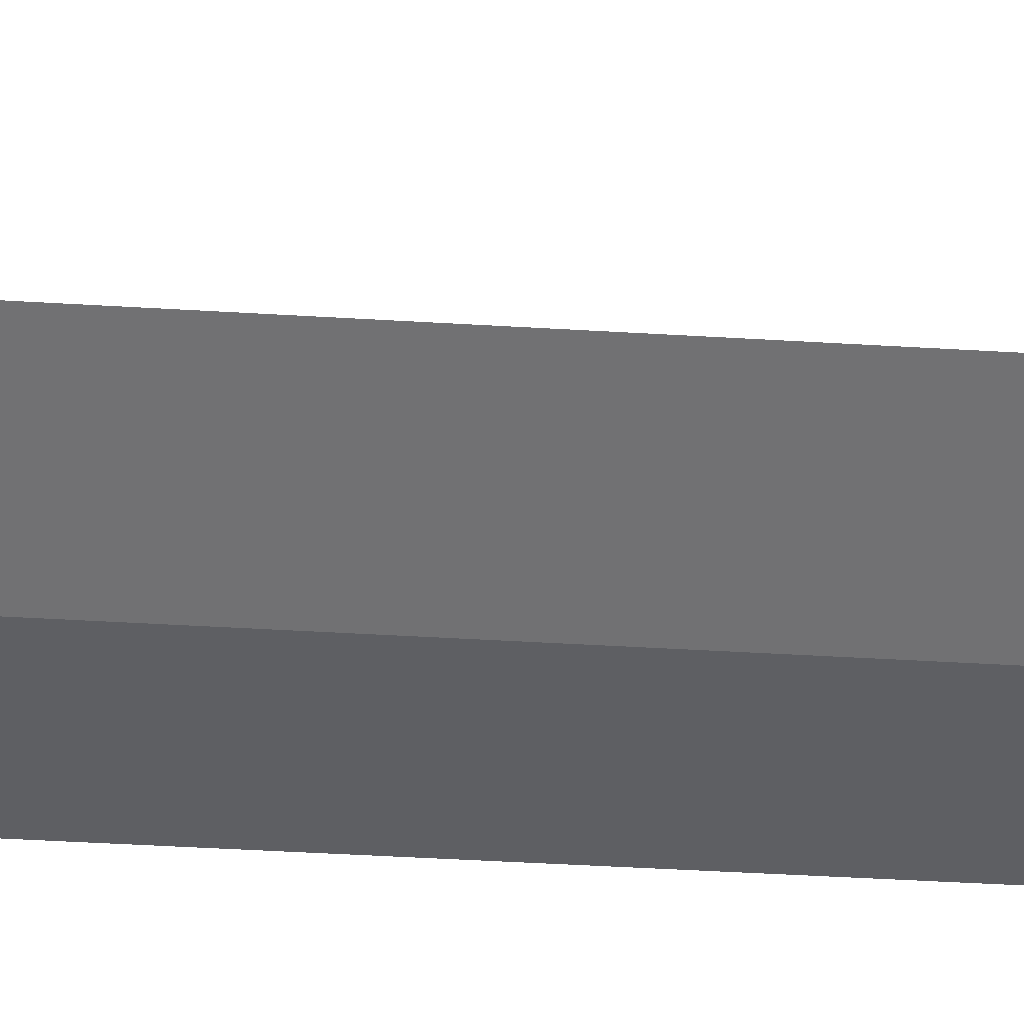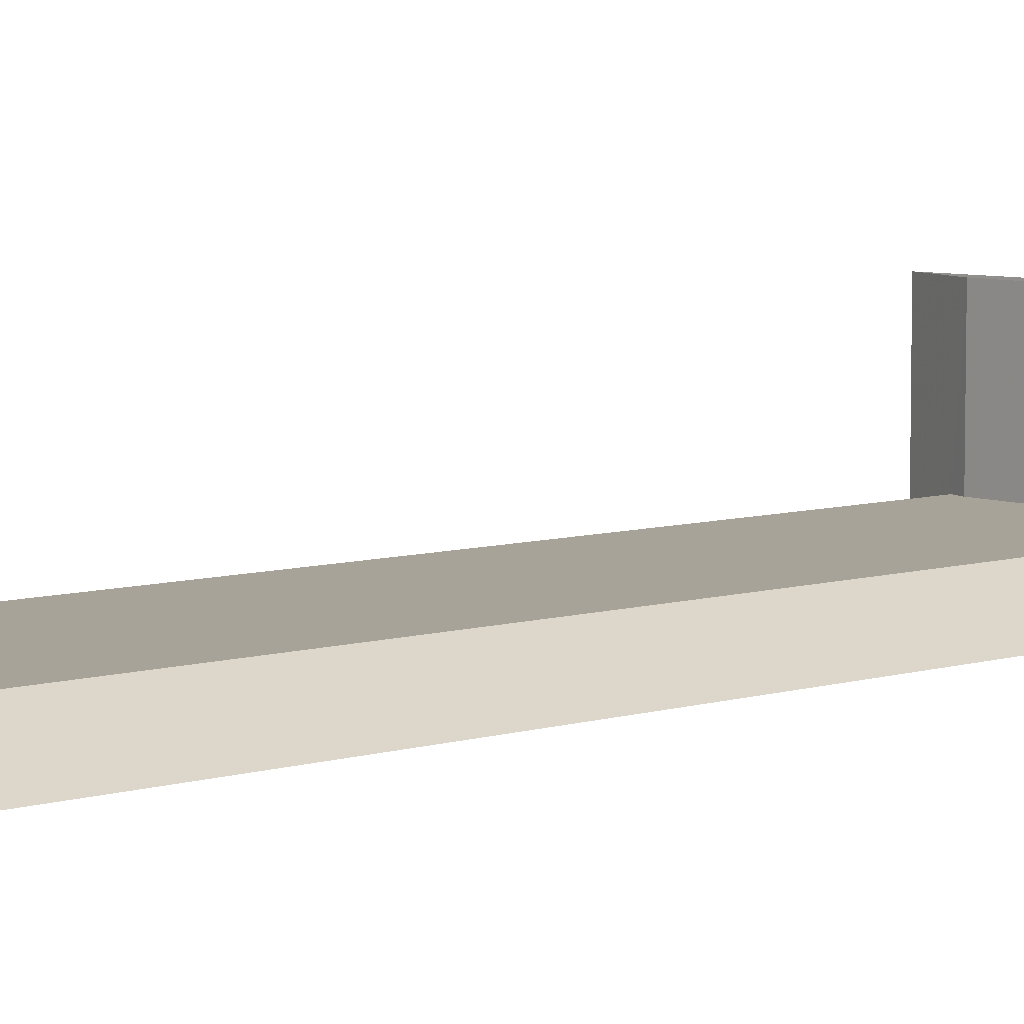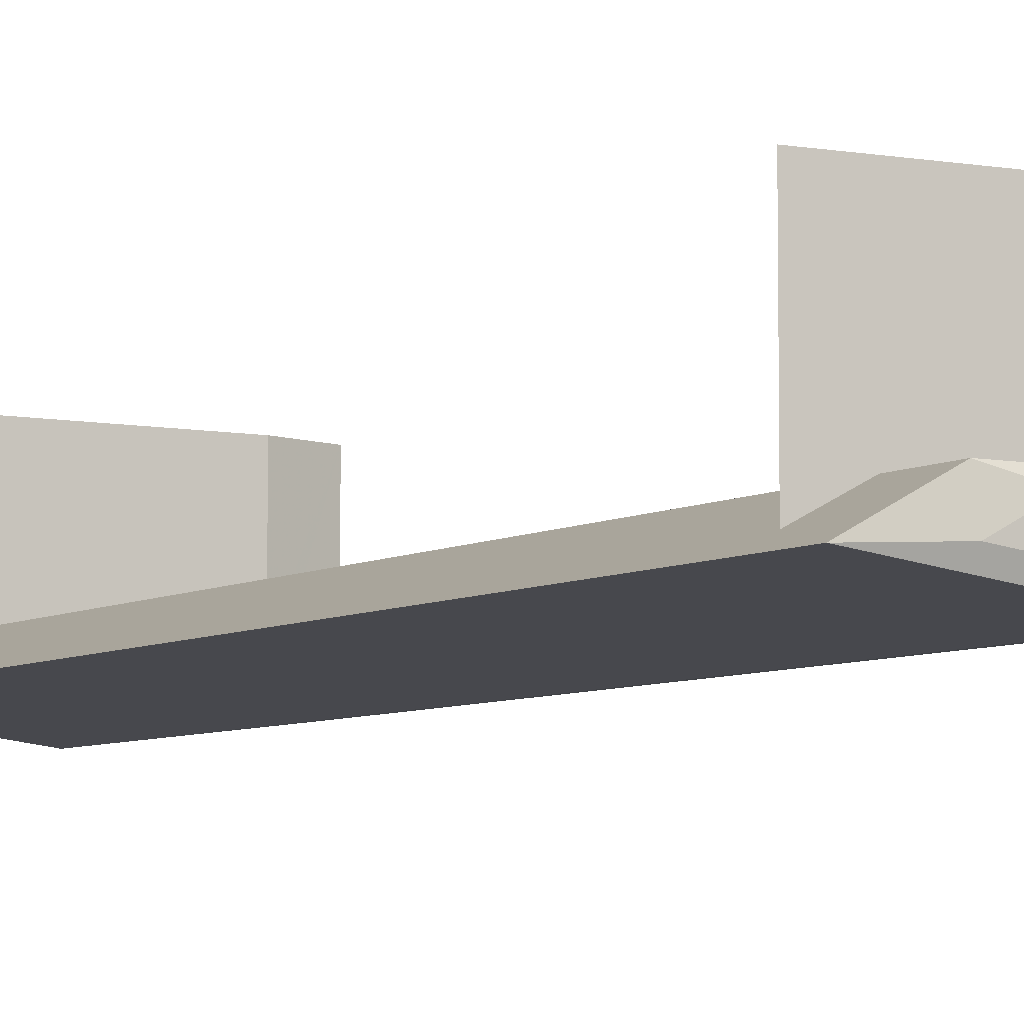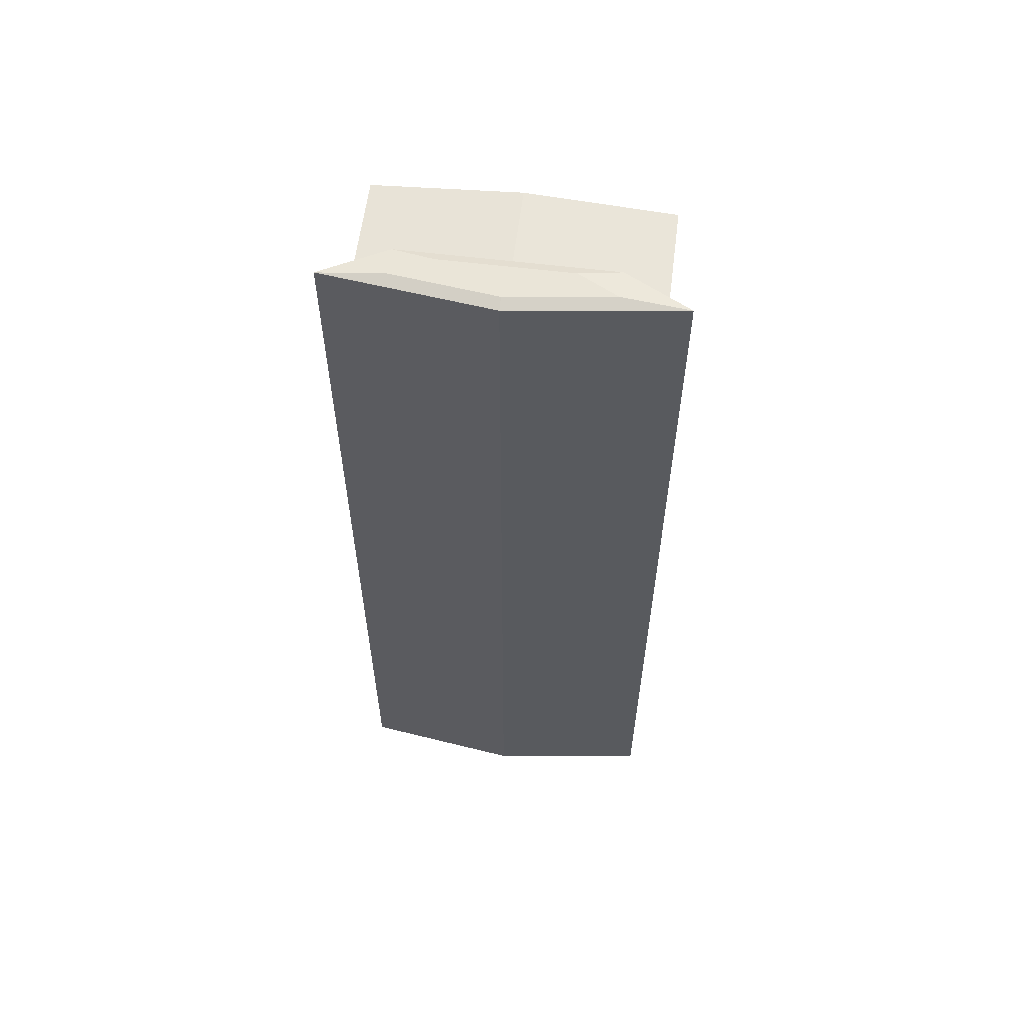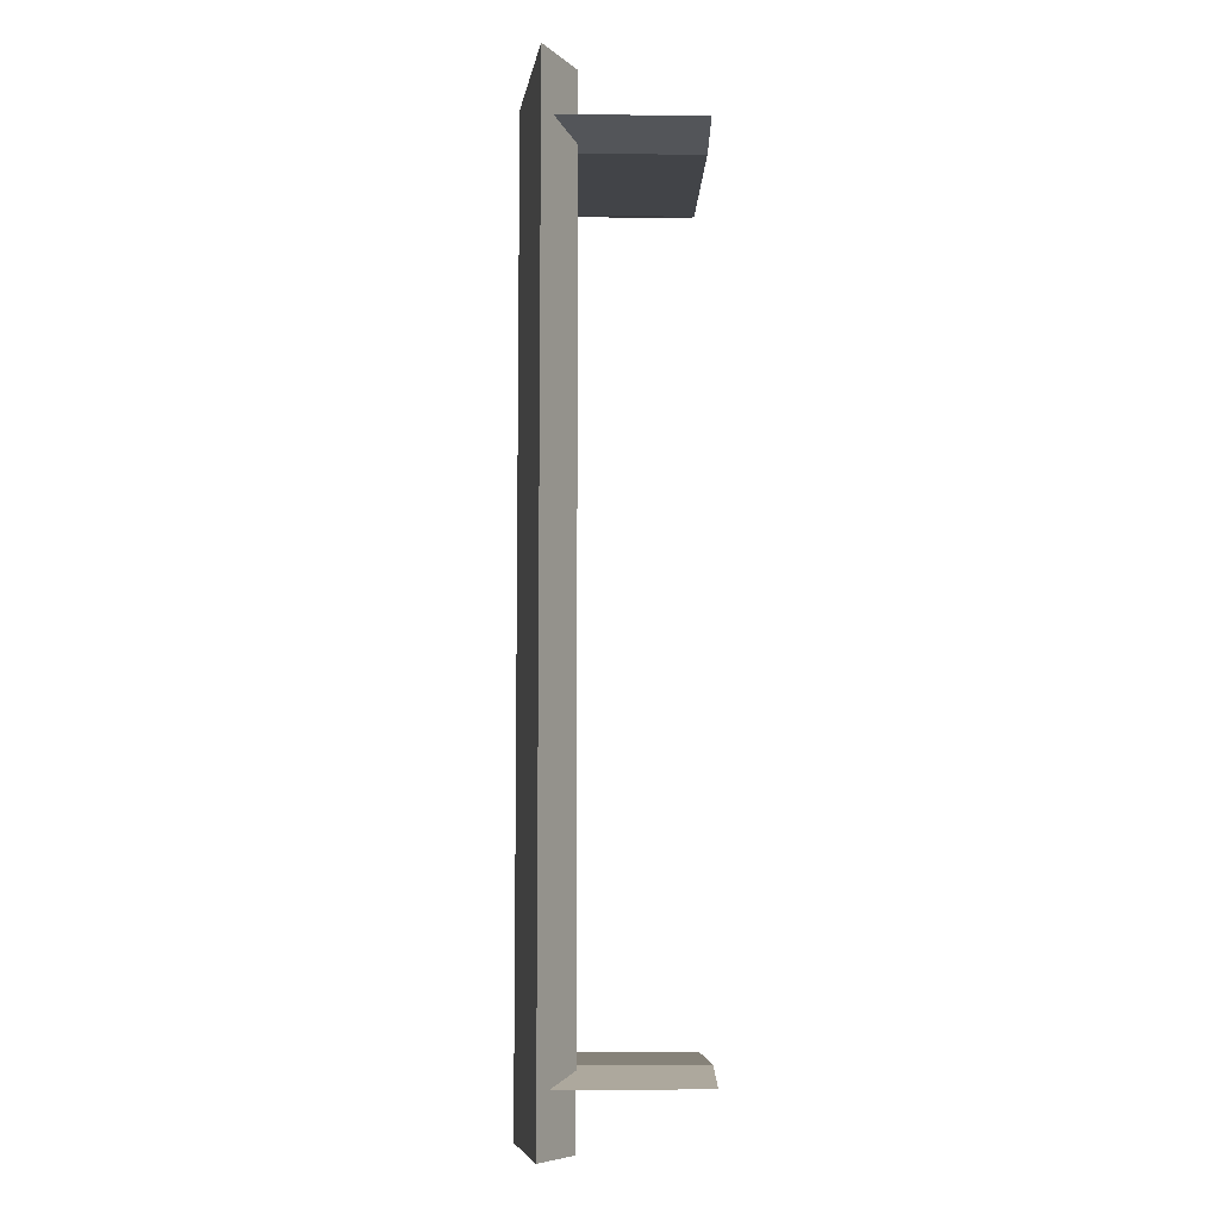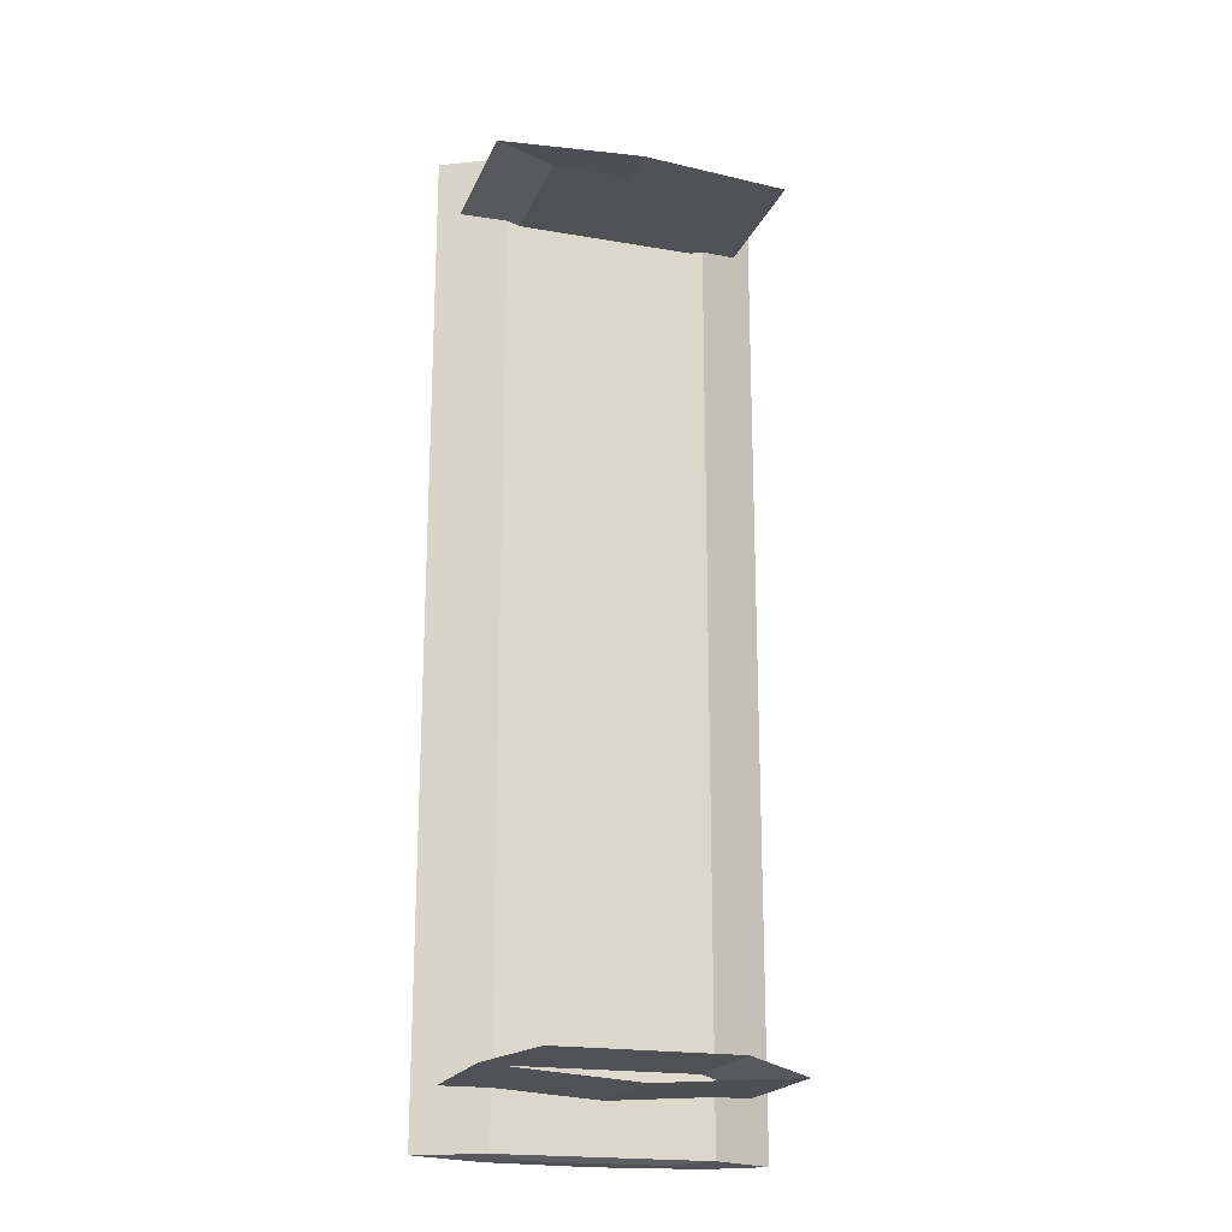
<metadata>
{"format":"obj","ext":"obj","renderer":"f3d","projection":"perspective","resolution":1024,"background":"white","views":[{"elev":-48.1,"azim":-93.8,"up":"+Y"},{"elev":6.8,"azim":-131.9,"up":"+Y"},{"elev":-6.3,"azim":-31.2,"up":"+Y"},{"elev":59.4,"azim":7.2,"up":"+Z"},{"elev":-7.9,"azim":88.3,"up":"+Z"},{"elev":-19.7,"azim":162.2,"up":"+Z"}]}
</metadata>
<code>
v 0.025 -0.005302 0.0435
v 0.004729 -0.002743 -0.0435
v 0.025 -0.005302 -0.0435
v 0.004729 -0.002743 0.0435
v 0.04527 -0.002743 0.0435
v 0.01247 0.001397 0.0435
v 0.04527 -0.002743 -0.0435
v 0.01247 0.001397 -0.0435
v 0.03753 0.001397 -0.0435
v 0.03753 0.001397 0.0435
v 0.025 -0.005302 -0.0594
v 0.03753 0.001397 -0.0594
v 0.04527 -0.002743 -0.0594
v 0.01247 0.001397 -0.0594
v 0.04274 -0.001388 -0.05227
v 0.03738 -0.002298 -0.05992
v 0.004729 -0.002743 -0.0594
v 0.03753 0.001397 -0.05263
v 0.03265 0.000231 -0.05992
v 0.025 -0.003861 -0.05992
v 0.01262 -0.002298 -0.05992
v 0.01247 0.001397 -0.05263
v 0.025 0.001397 -0.05351
v 0.01734 0.000231 -0.05992
v 0.04274 0.01599 -0.05227
v 0.03753 0.001397 -0.05072
v 0.007261 -0.001388 -0.05227
v 0.025 0.01599 -0.05351
v 0.007261 0.01599 -0.05227
v 0.03596 0.001397 -0.05026
v 0.01404 0.01599 -0.05026
v 0.03596 0.01599 -0.05026
v 0.01404 0.001397 -0.05026
v 0.01247 0.001397 -0.05072
v 0.025 0.01599 -0.05026
v 0.03265 0.000231 0.05992
v 0.025 -0.00386 0.05992
v 0.03738 -0.002298 0.05992
v 0.01735 0.000231 0.05992
v 0.025 -0.005302 0.0594
v 0.03753 0.001397 0.0594
v 0.01247 0.001397 0.0594
v 0.01262 -0.002298 0.05992
v 0.04527 -0.002743 0.0594
v 0.004729 -0.002743 0.0594
v 0.03753 0.001397 0.05263
v 0.025 0.001397 0.05351
v 0.04274 -0.001388 0.05227
v 0.01247 0.001397 0.05263
v 0.007261 -0.001388 0.05227
v 0.025 0.01599 0.05351
v 0.007261 0.01599 0.05227
v 0.01247 0.001397 0.05072
v 0.04274 0.01599 0.05227
v 0.03753 0.001397 0.05072
v 0.03596 0.01599 0.05026
v 0.03596 0.001397 0.05026
v 0.01404 0.001397 0.05026
v 0.01404 0.01599 0.05026
v 0.025 0.01599 0.05026
v 0.025 -0.005302 -0.0594
v 0.025 -0.005302 -0.0594
v 0.025 -0.005302 -0.0594
v 0.03753 0.001397 -0.0594
v 0.03753 0.001397 -0.0594
v 0.03753 0.001397 -0.0594
v 0.04527 -0.002743 -0.0594
v 0.04527 -0.002743 -0.0594
v 0.04527 -0.002743 -0.0594
v 0.01247 0.001397 -0.0594
v 0.01247 0.001397 -0.0594
v 0.01247 0.001397 -0.0594
v 0.04274 -0.001388 -0.05227
v 0.04274 -0.001388 -0.05227
v 0.04274 -0.001388 -0.05227
v 0.03738 -0.002298 -0.05992
v 0.004729 -0.002743 -0.0594
v 0.004729 -0.002743 -0.0594
v 0.004729 -0.002743 -0.0594
v 0.03753 0.001397 -0.05263
v 0.03753 0.001397 -0.05263
v 0.03753 0.001397 -0.05263
v 0.03265 0.000231 -0.05992
v 0.025 -0.003861 -0.05992
v 0.01262 -0.002298 -0.05992
v 0.01247 0.001397 -0.05263
v 0.01247 0.001397 -0.05263
v 0.01247 0.001397 -0.05263
v 0.025 0.001397 -0.05351
v 0.025 0.001397 -0.05351
v 0.025 0.001397 -0.05351
v 0.01734 0.000231 -0.05992
v 0.04274 0.01599 -0.05227
v 0.03753 0.001397 -0.05072
v 0.03753 0.001397 -0.05072
v 0.03753 0.001397 -0.05072
v 0.007261 -0.001388 -0.05227
v 0.007261 -0.001388 -0.05227
v 0.007261 -0.001388 -0.05227
v 0.025 0.01599 -0.05351
v 0.007261 0.01599 -0.05227
v 0.03596 0.001397 -0.05026
v 0.03596 0.001397 -0.05026
v 0.03596 0.001397 -0.05026
v 0.01404 0.01599 -0.05026
v 0.03596 0.01599 -0.05026
v 0.01404 0.001397 -0.05026
v 0.01404 0.001397 -0.05026
v 0.01404 0.001397 -0.05026
v 0.01247 0.001397 -0.05072
v 0.01247 0.001397 -0.05072
v 0.01247 0.001397 -0.05072
v 0.025 0.01599 -0.05026
v 0.03265 0.000231 0.05992
v 0.025 -0.00386 0.05992
v 0.03738 -0.002298 0.05992
v 0.01735 0.000231 0.05992
v 0.025 -0.005302 0.0594
v 0.025 -0.005302 0.0594
v 0.025 -0.005302 0.0594
v 0.03753 0.001397 0.0594
v 0.03753 0.001397 0.0594
v 0.03753 0.001397 0.0594
v 0.01247 0.001397 0.0594
v 0.01247 0.001397 0.0594
v 0.01247 0.001397 0.0594
v 0.01262 -0.002298 0.05992
v 0.04527 -0.002743 0.0594
v 0.04527 -0.002743 0.0594
v 0.04527 -0.002743 0.0594
v 0.004729 -0.002743 0.0594
v 0.004729 -0.002743 0.0594
v 0.004729 -0.002743 0.0594
v 0.03753 0.001397 0.05263
v 0.03753 0.001397 0.05263
v 0.03753 0.001397 0.05263
v 0.025 0.001397 0.05351
v 0.025 0.001397 0.05351
v 0.025 0.001397 0.05351
v 0.04274 -0.001388 0.05227
v 0.04274 -0.001388 0.05227
v 0.04274 -0.001388 0.05227
v 0.01247 0.001397 0.05263
v 0.01247 0.001397 0.05263
v 0.01247 0.001397 0.05263
v 0.007261 -0.001388 0.05227
v 0.007261 -0.001388 0.05227
v 0.007261 -0.001388 0.05227
v 0.025 0.01599 0.05351
v 0.007261 0.01599 0.05227
v 0.01247 0.001397 0.05072
v 0.01247 0.001397 0.05072
v 0.01247 0.001397 0.05072
v 0.04274 0.01599 0.05227
v 0.03753 0.001397 0.05072
v 0.03753 0.001397 0.05072
v 0.03753 0.001397 0.05072
v 0.03596 0.01599 0.05026
v 0.03596 0.001397 0.05026
v 0.03596 0.001397 0.05026
v 0.03596 0.001397 0.05026
v 0.01404 0.001397 0.05026
v 0.01404 0.001397 0.05026
v 0.01404 0.001397 0.05026
v 0.01404 0.01599 0.05026
v 0.025 0.01599 0.05026
v 0.025 -0.005302 0.0435
v 0.004729 -0.002743 -0.0435
v 0.025 -0.005302 -0.0435
v 0.004729 -0.002743 0.0435
v 0.04527 -0.002743 0.0435
v 0.01247 0.001397 0.0435
v 0.04527 -0.002743 -0.0435
v 0.01247 0.001397 -0.0435
v 0.03753 0.001397 -0.0435
v 0.03753 0.001397 0.0435
f 3 2 1
f 4 1 2
f 1 5 3
f 170 168 172
f 7 3 5
f 174 172 168
f 173 171 175
f 172 174 176
f 176 175 171
f 175 176 174
f 167 168 169
f 168 167 170
f 169 171 167
f 6 2 4
f 171 169 173
f 2 6 8
f 9 5 7
f 10 8 6
f 5 9 10
f 8 10 9
f 13 12 11
f 14 11 12
f 69 75 66
f 13 12 16
f 68 62 7
f 13 16 11
f 17 11 14
f 66 82 72
f 12 14 19
f 82 66 75
f 173 75 69
f 19 16 12
f 3 7 62
f 20 11 16
f 62 78 3
f 11 20 17
f 17 21 14
f 72 88 79
f 91 72 82
f 24 19 14
f 15 25 18
f 75 173 96
f 16 19 20
f 2 3 78
f 21 17 20
f 24 14 21
f 99 79 88
f 72 91 88
f 23 18 28
f 24 20 19
f 28 18 25
f 73 94 93
f 175 96 173
f 79 99 168
f 21 20 24
f 27 22 29
f 23 28 22
f 94 102 93
f 96 175 104
f 168 99 174
f 29 22 28
f 101 105 97
f 106 93 102
f 109 104 175
f 112 174 99
f 110 97 105
f 106 102 113
f 107 113 102
f 174 109 175
f 112 109 174
f 110 105 107
f 105 113 107
f 61 64 67
f 64 61 70
f 65 74 68
f 76 64 67
f 173 63 69
f 61 76 67
f 70 61 77
f 71 81 65
f 83 70 64
f 74 65 81
f 68 74 7
f 64 76 83
f 63 173 169
f 76 61 84
f 169 79 63
f 77 84 61
f 70 85 77
f 78 87 71
f 81 71 90
f 70 83 92
f 80 93 73
f 95 7 74
f 84 83 76
f 79 169 168
f 84 77 85
f 85 70 92
f 87 78 98
f 87 90 71
f 100 80 89
f 83 84 92
f 93 80 100
f 25 26 15
f 7 95 9
f 2 98 78
f 92 84 85
f 101 86 97
f 86 100 89
f 25 30 26
f 103 9 95
f 8 98 2
f 100 86 101
f 27 31 29
f 30 25 32
f 9 103 108
f 98 8 111
f 31 27 34
f 35 30 32
f 30 35 33
f 9 108 8
f 8 108 111
f 33 31 34
f 33 35 31
f 116 115 114
f 117 114 115
f 115 116 118
f 114 121 116
f 117 124 114
f 127 117 115
f 128 118 116
f 115 118 127
f 128 116 121
f 121 114 124
f 117 127 124
f 128 118 121
f 119 129 1
f 131 127 118
f 123 136 130
f 124 121 118
f 126 139 123
f 131 124 127
f 5 1 129
f 1 4 119
f 131 124 118
f 132 119 4
f 142 130 136
f 136 123 139
f 145 139 126
f 133 148 126
f 171 130 142
f 170 148 133
f 134 149 140
f 137 149 134
f 143 150 137
f 145 126 148
f 171 142 176
f 148 170 153
f 154 140 149
f 149 137 150
f 146 150 143
f 157 176 142
f 172 153 170
f 50 53 52
f 54 56 48
f 157 161 176
f 55 48 56
f 172 164 153
f 53 58 52
f 172 176 161
f 55 56 57
f 164 172 161
f 59 52 58
f 57 56 58
f 59 58 60
f 60 58 56
f 36 37 38
f 37 36 39
f 40 38 37
f 38 41 36
f 36 42 39
f 37 39 43
f 38 40 44
f 43 40 37
f 41 38 44
f 42 36 41
f 42 43 39
f 41 40 44
f 167 130 120
f 40 43 45
f 129 135 122
f 40 41 42
f 122 138 125
f 43 42 45
f 130 167 171
f 120 170 167
f 40 42 45
f 170 120 133
f 135 129 141
f 138 122 135
f 125 138 144
f 125 147 132
f 141 129 5
f 132 147 4
f 48 51 46
f 46 51 47
f 47 52 49
f 147 125 144
f 10 141 5
f 152 4 147
f 51 48 54
f 52 47 51
f 49 52 50
f 141 10 156
f 4 152 6
f 150 151 146
f 140 158 154
f 10 160 156
f 158 140 155
f 152 163 6
f 150 162 151
f 160 10 6
f 159 158 155
f 160 6 163
f 162 150 165
f 162 158 159
f 166 162 165
f 158 162 166

</code>
